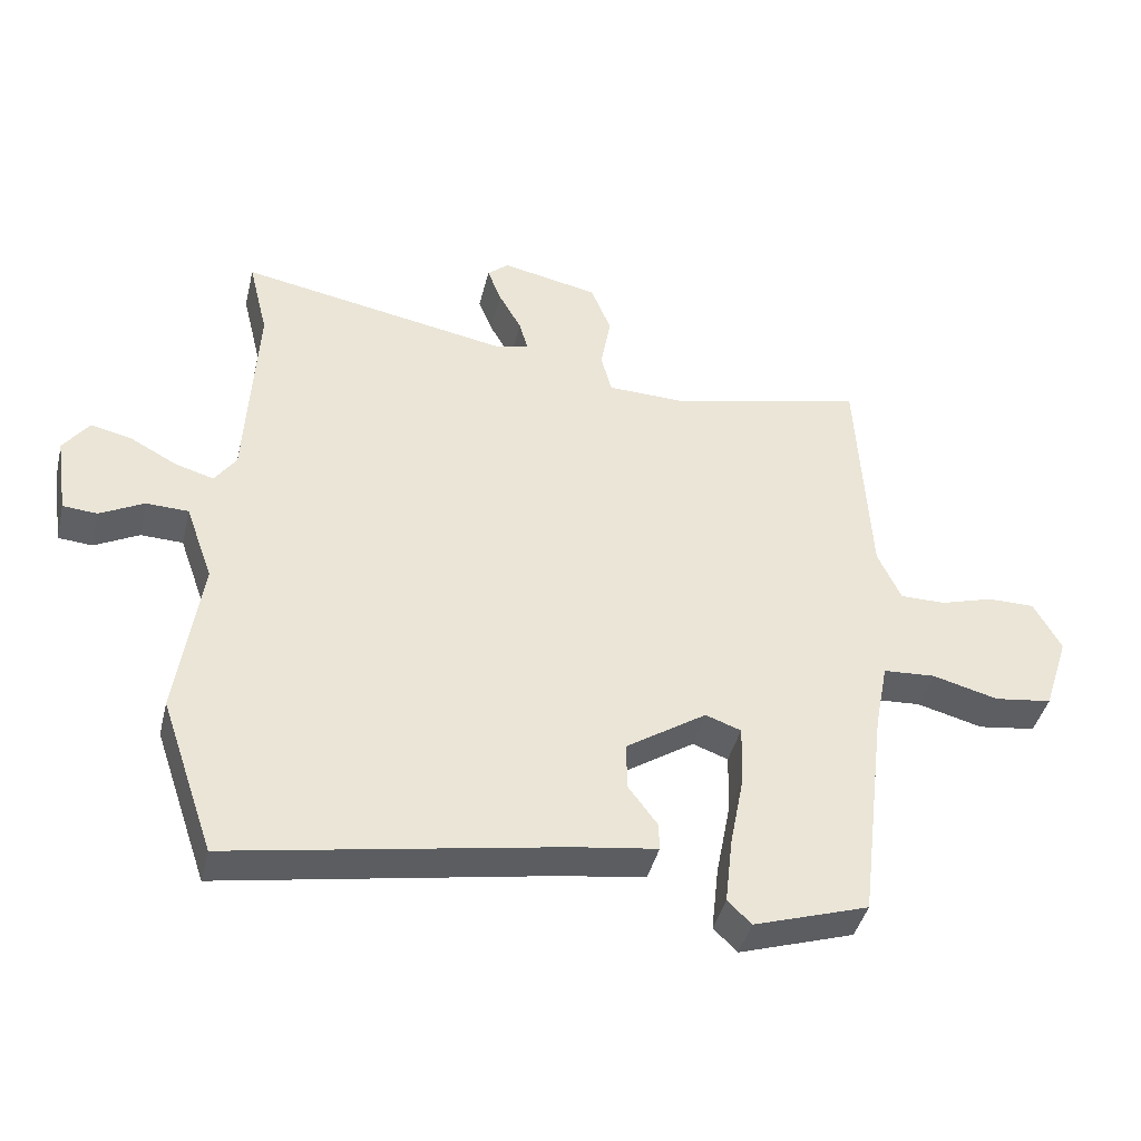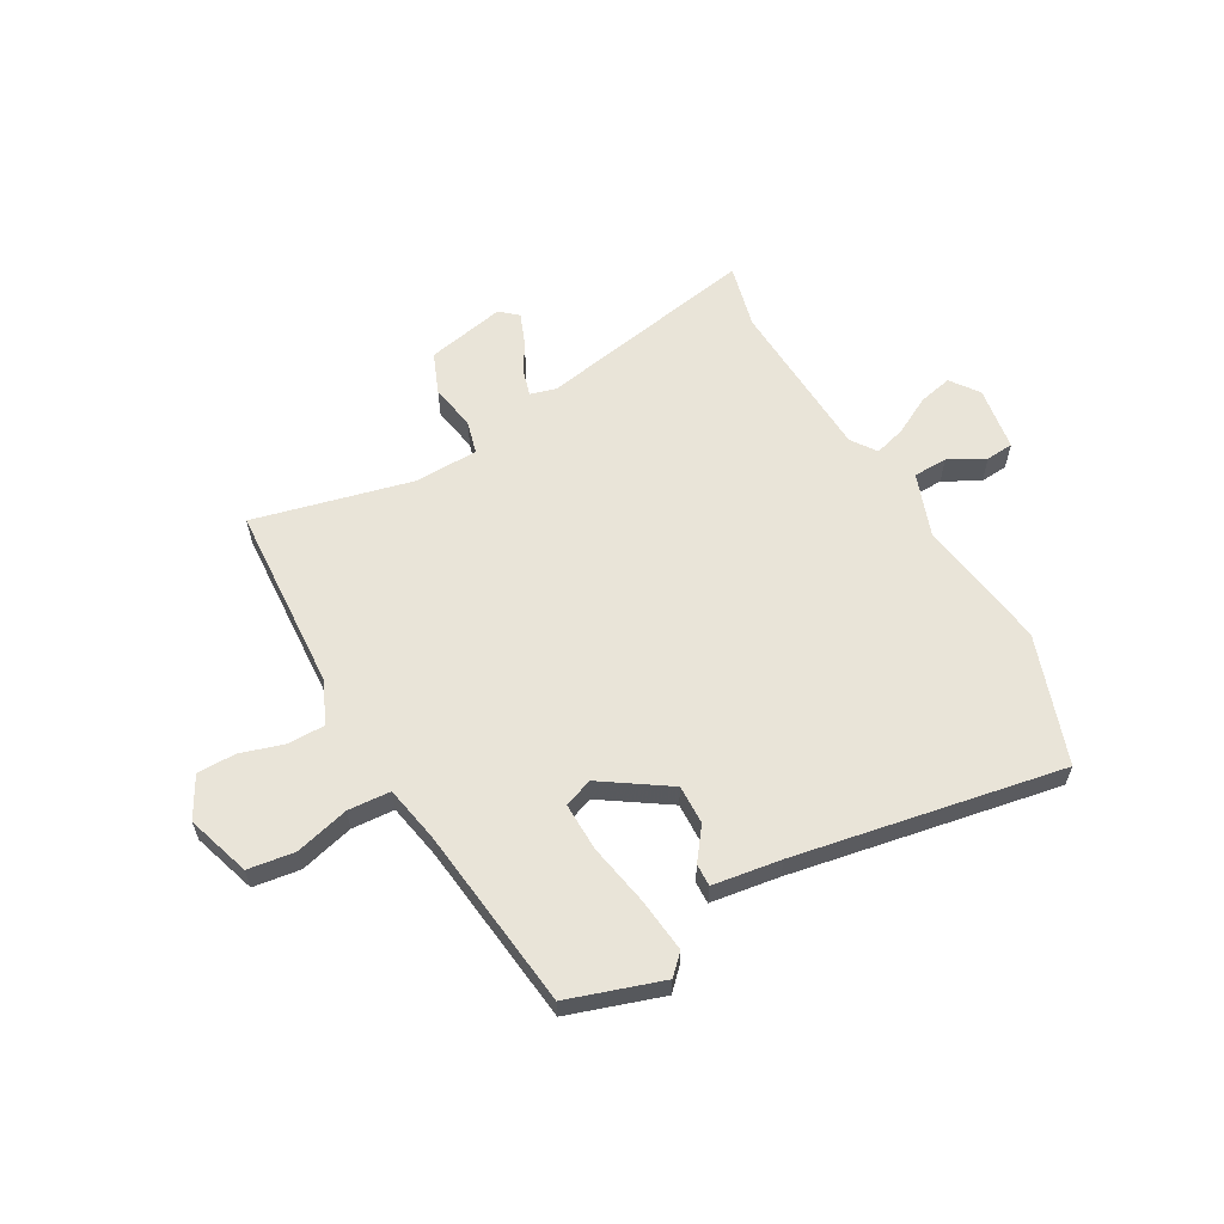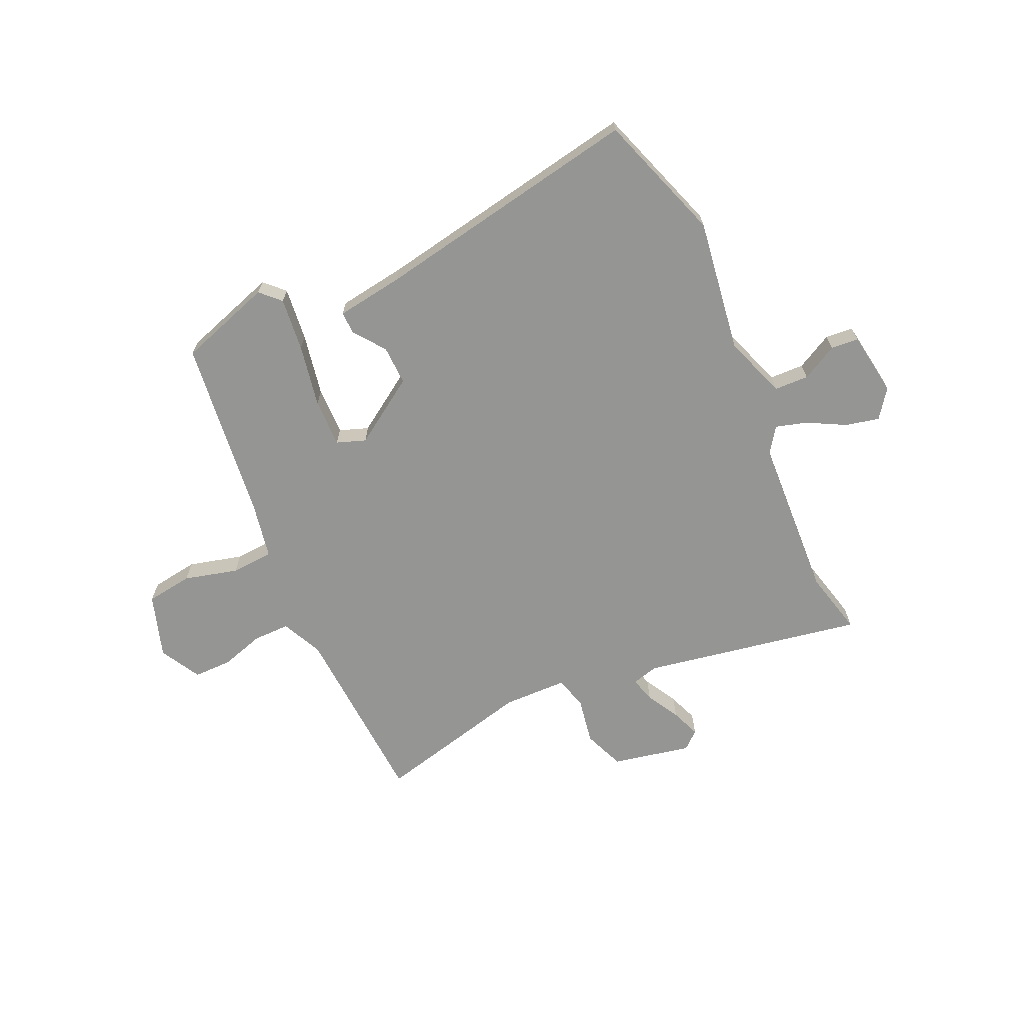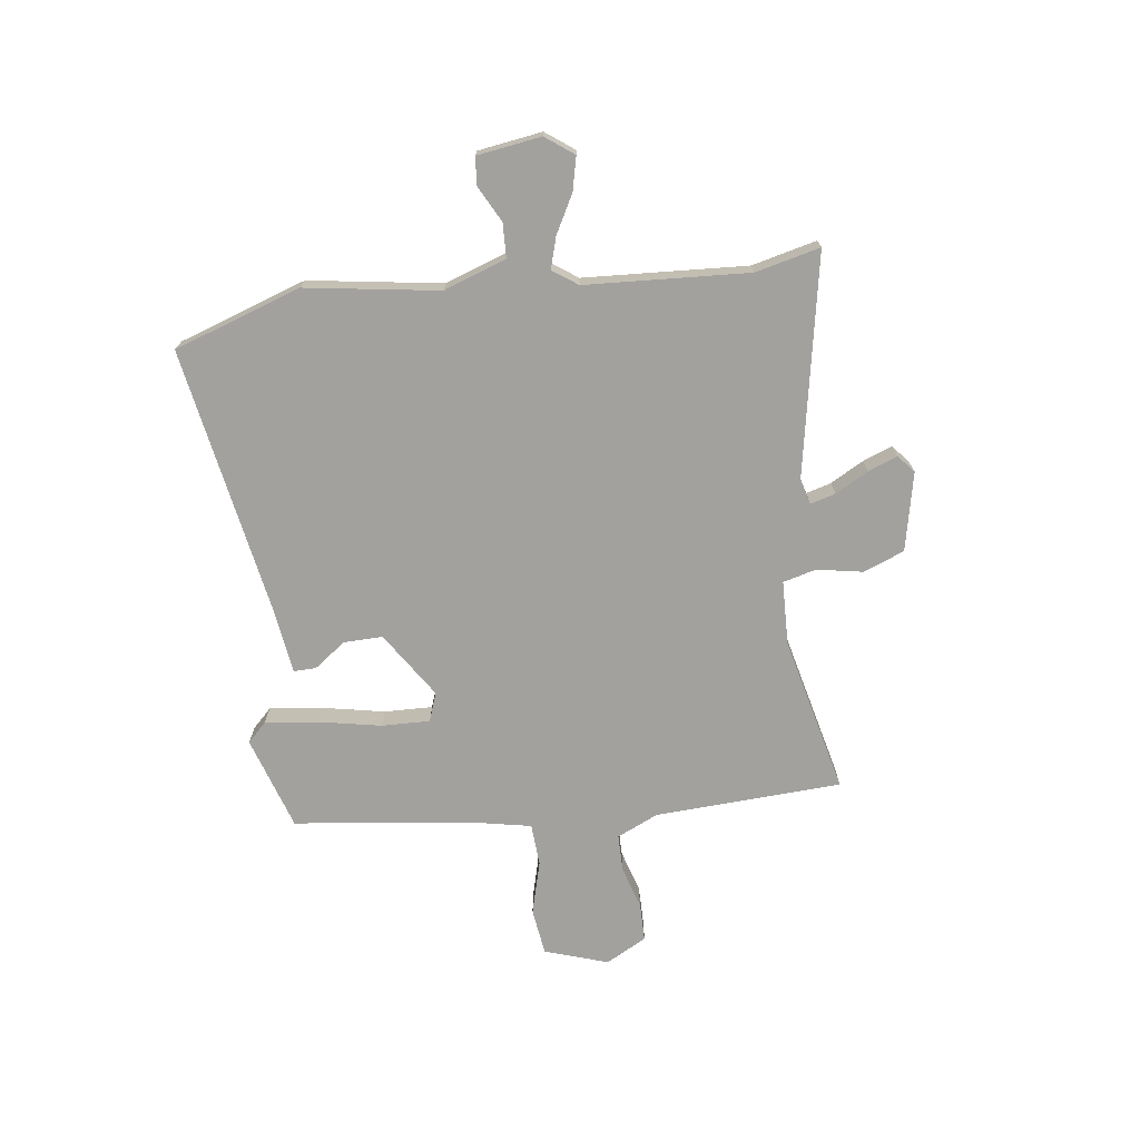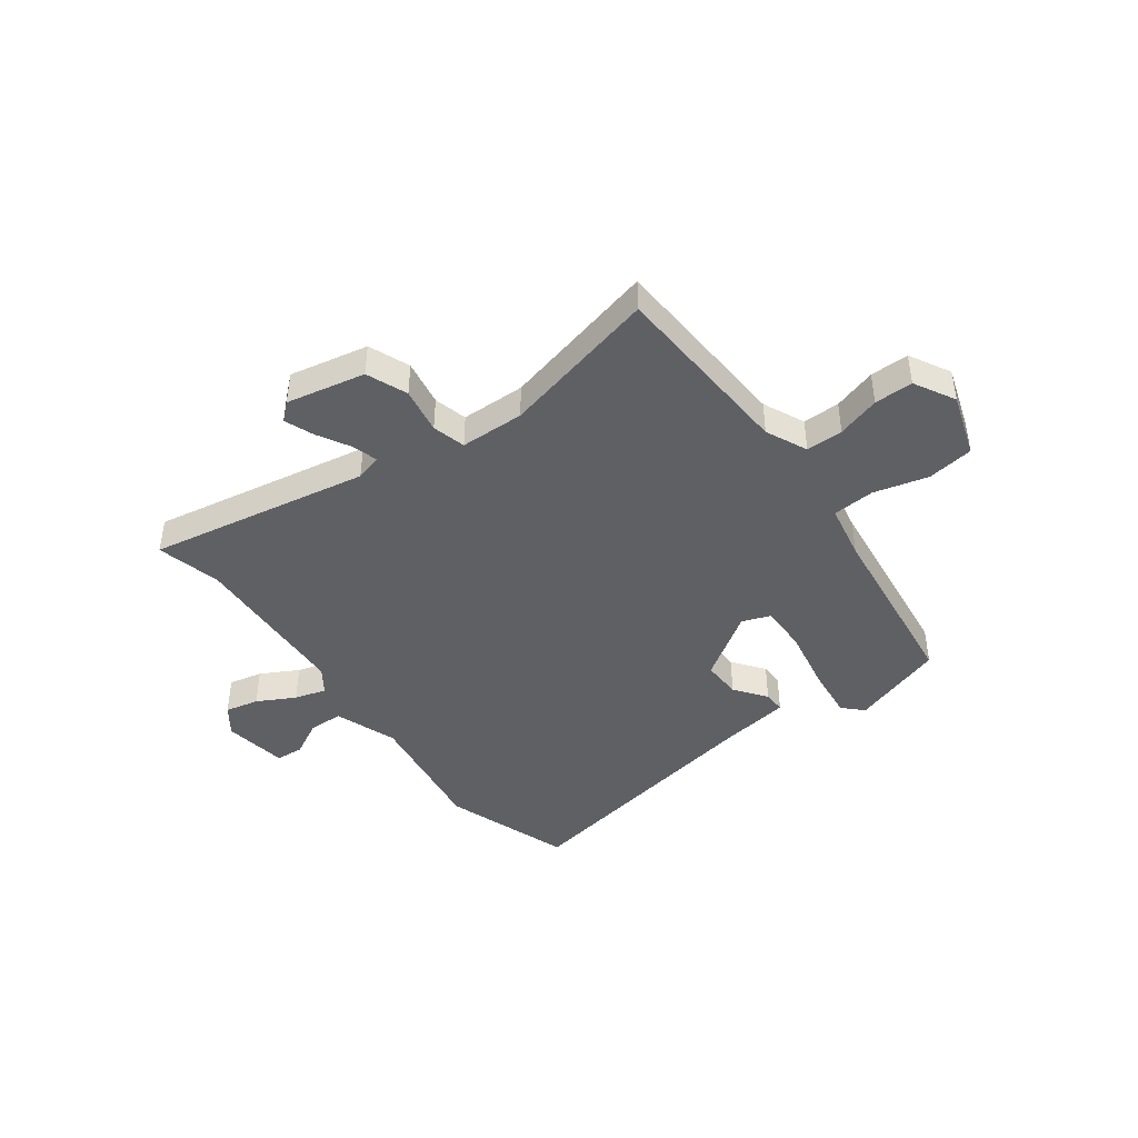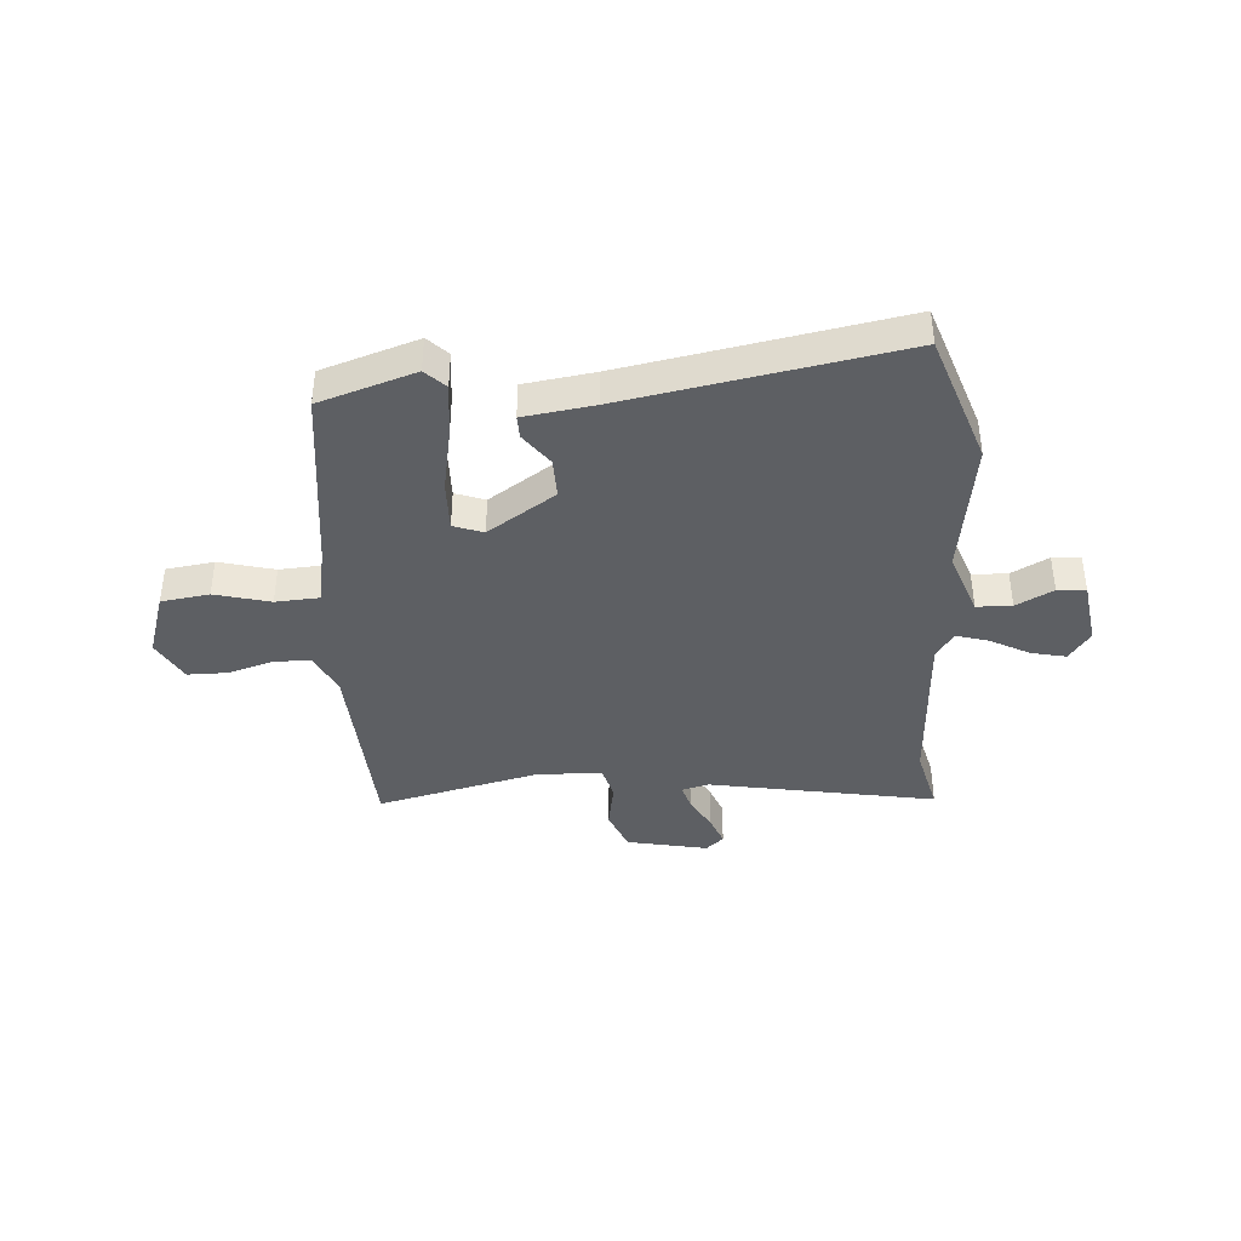
<metadata>
{"format":"obj","ext":"obj","renderer":"f3d","projection":"perspective","resolution":1024,"background":"white","views":[{"elev":-42.0,"azim":-13.5,"up":"+Z"},{"elev":60.2,"azim":150.7,"up":"+Y"},{"elev":-67.3,"azim":-155.5,"up":"+Y"},{"elev":-72.0,"azim":-82.8,"up":"+Y"},{"elev":-43.6,"azim":36.5,"up":"+Y"},{"elev":-39.8,"azim":-176.0,"up":"+Y"}]}
</metadata>
<code>
v -0.483 0.07 -0.551
v -0.563 0.07 -0.317
v -0.527 0.07 -0.072
v -0.568 0.07 0.043
v -0.631 0.07 0.045
v -0.697 0.07 0.01
v -0.748 0.07 0.014
v -0.766 0.07 0.132
v -0.728 0.07 0.184
v -0.666 0.07 0.17
v -0.597 0.07 0.133
v -0.539 0.07 0.116
v -0.507 0.07 0.162
v -0.491 0.07 0.463
v -0.52 0.07 0.582
v -0.114 0.07 0.508
v -0.066 0.07 0.521
v -0.079 0.07 0.567
v -0.113 0.07 0.628
v -0.134 0.07 0.682
v -0.102 0.07 0.71
v 0.043 0.07 0.68
v 0.073 0.07 0.605
v 0.058 0.07 0.52
v 0.074 0.07 0.459
v 0.192 0.07 0.456
v 0.482 0.07 0.526
v 0.501 0.07 0.181
v 0.536 0.07 0.105
v 0.604 0.07 0.105
v 0.683 0.07 0.129
v 0.754 0.07 0.129
v 0.795 0.07 0.054
v 0.757 0.07 -0.063
v 0.671 0.07 -0.075
v 0.572 0.07 -0.049
v 0.494 0.07 -0.054
v 0.474 0.07 -0.157
v 0.433 0.07 -0.493
v 0.261 0.07 -0.549
v 0.226 0.07 -0.514
v 0.237 0.07 -0.416
v 0.259 0.07 -0.301
v 0.261 0.07 -0.212
v 0.208 0.07 -0.193
v 0.087 0.07 -0.273
v 0.089 0.07 -0.345
v 0.132 0.07 -0.403
v 0.133 0.07 -0.444
v 0.008 0.07 -0.462
v -0.483 0 -0.551
v -0.563 0 -0.317
v -0.527 0 -0.072
v -0.568 0 0.043
v -0.631 0 0.045
v -0.697 0 0.01
v -0.748 0 0.014
v -0.766 0 0.132
v -0.728 0 0.184
v -0.666 0 0.17
v -0.597 0 0.133
v -0.539 0 0.116
v -0.507 0 0.162
v -0.491 0 0.463
v -0.52 0 0.582
v -0.114 0 0.508
v -0.066 0 0.521
v -0.079 0 0.567
v -0.113 0 0.628
v -0.134 0 0.682
v -0.102 0 0.71
v 0.043 0 0.68
v 0.073 0 0.605
v 0.058 0 0.52
v 0.074 0 0.459
v 0.192 0 0.456
v 0.482 0 0.526
v 0.501 0 0.181
v 0.536 0 0.105
v 0.604 0 0.105
v 0.683 0 0.129
v 0.754 0 0.129
v 0.795 0 0.054
v 0.757 0 -0.063
v 0.671 0 -0.075
v 0.572 0 -0.049
v 0.494 0 -0.054
v 0.474 0 -0.157
v 0.433 0 -0.493
v 0.261 0 -0.549
v 0.226 0 -0.514
v 0.237 0 -0.416
v 0.259 0 -0.301
v 0.261 0 -0.212
v 0.208 0 -0.193
v 0.087 0 -0.273
v 0.089 0 -0.345
v 0.132 0 -0.403
v 0.133 0 -0.444
v 0.008 0 -0.462
f 47 48 49 50
f 46 47 50 1
f 45 46 1 2
f 40 41 42 43
f 38 39 40 43
f 37 38 43 44
f 33 34 35 36
f 33 36 37
f 30 31 32 33
f 29 30 33 37
f 28 29 37 44
f 26 27 28 44
f 21 22 23 24
f 21 24 25
f 18 19 20 21
f 17 18 21 25
f 16 17 25
f 14 15 16 25
f 13 14 25 26
f 8 9 10 11
f 8 11 12
f 5 6 7 8
f 4 5 8 12
f 3 4 12 13
f 45 2 3
f 13 26 44 45
f 3 13 45
f 100 99 98 97
f 51 100 97 96
f 52 51 96 95
f 93 92 91 90
f 93 90 89 88
f 94 93 88 87
f 86 85 84 83
f 87 86 83
f 83 82 81 80
f 87 83 80 79
f 94 87 79 78
f 94 78 77 76
f 74 73 72 71
f 75 74 71
f 71 70 69 68
f 75 71 68 67
f 75 67 66
f 75 66 65 64
f 76 75 64 63
f 61 60 59 58
f 62 61 58
f 58 57 56 55
f 62 58 55 54
f 63 62 54 53
f 53 52 95
f 95 94 76 63
f 95 63 53
f 1 51 52 2
f 2 52 53 3
f 3 53 54 4
f 4 54 55 5
f 5 55 56 6
f 6 56 57 7
f 7 57 58 8
f 8 58 59 9
f 9 59 60 10
f 10 60 61 11
f 11 61 62 12
f 12 62 63 13
f 13 63 64 14
f 14 64 65 15
f 15 65 66 16
f 16 66 67 17
f 17 67 68 18
f 18 68 69 19
f 19 69 70 20
f 20 70 71 21
f 21 71 72 22
f 22 72 73 23
f 23 73 74 24
f 24 74 75 25
f 25 75 76 26
f 26 76 77 27
f 27 77 78 28
f 28 78 79 29
f 29 79 80 30
f 30 80 81 31
f 31 81 82 32
f 32 82 83 33
f 33 83 84 34
f 34 84 85 35
f 35 85 86 36
f 36 86 87 37
f 37 87 88 38
f 38 88 89 39
f 39 89 90 40
f 40 90 91 41
f 41 91 92 42
f 42 92 93 43
f 43 93 94 44
f 44 94 95 45
f 45 95 96 46
f 46 96 97 47
f 47 97 98 48
f 48 98 99 49
f 49 99 100 50
f 50 100 51 1

</code>
